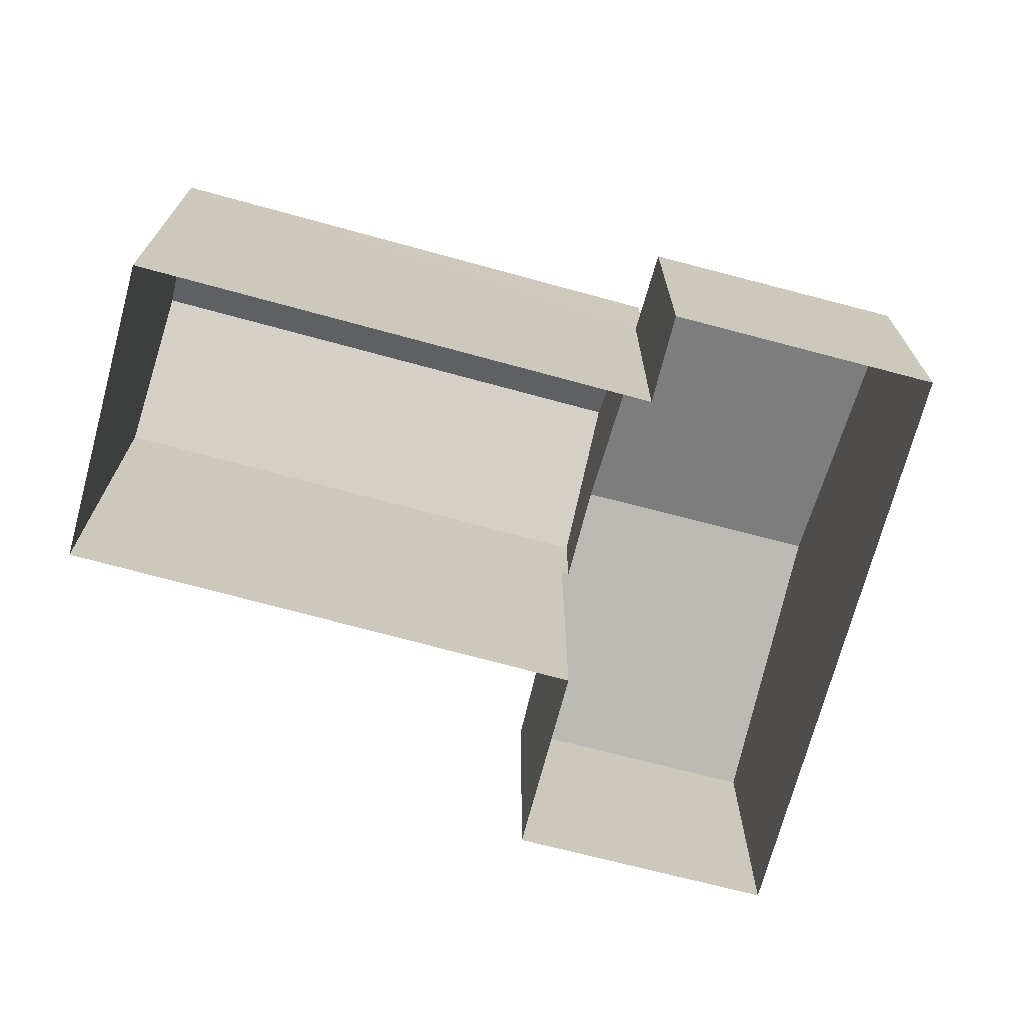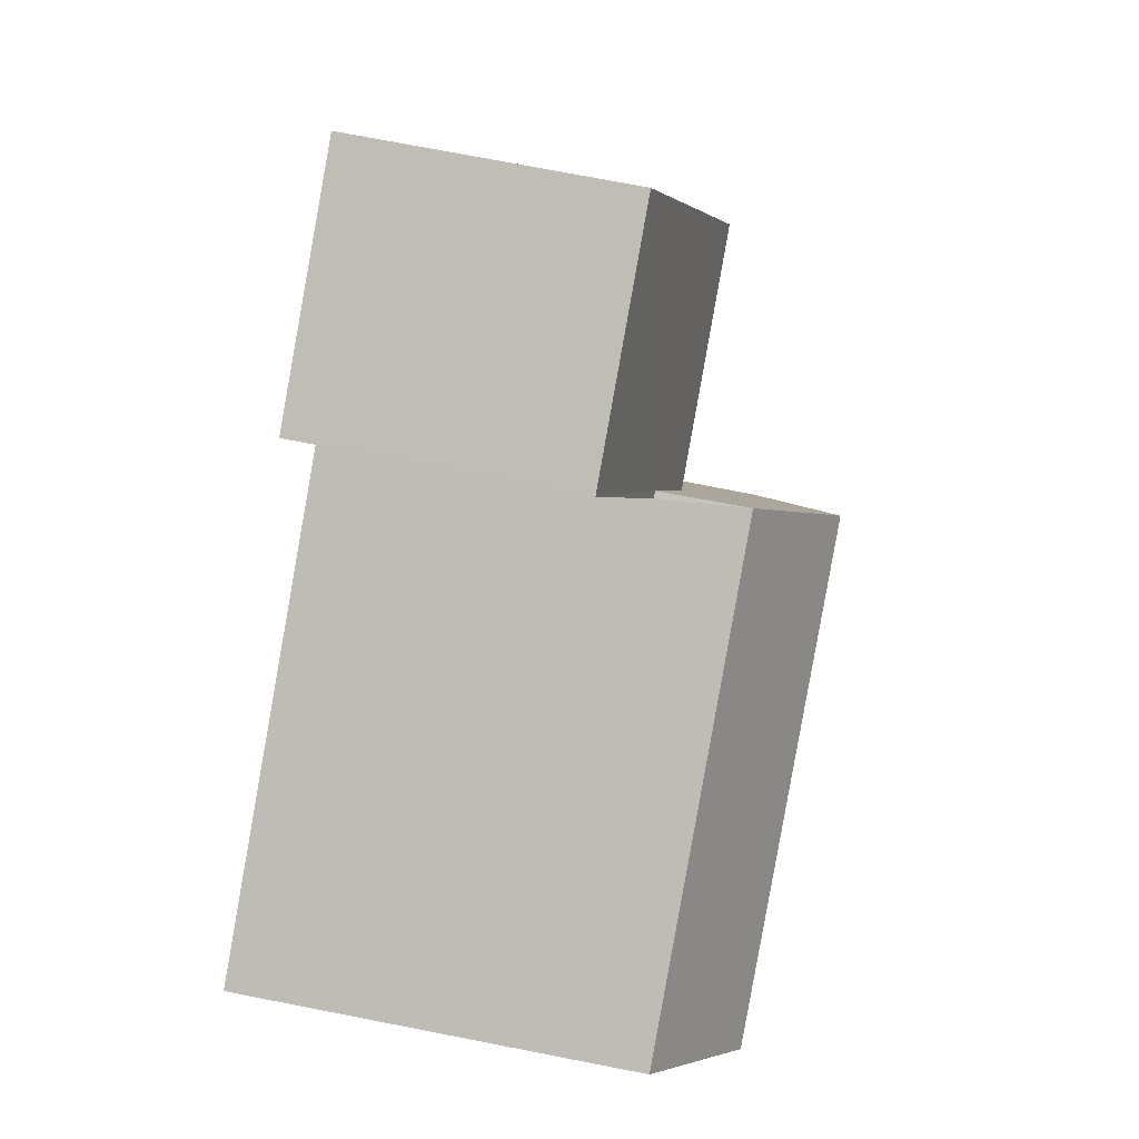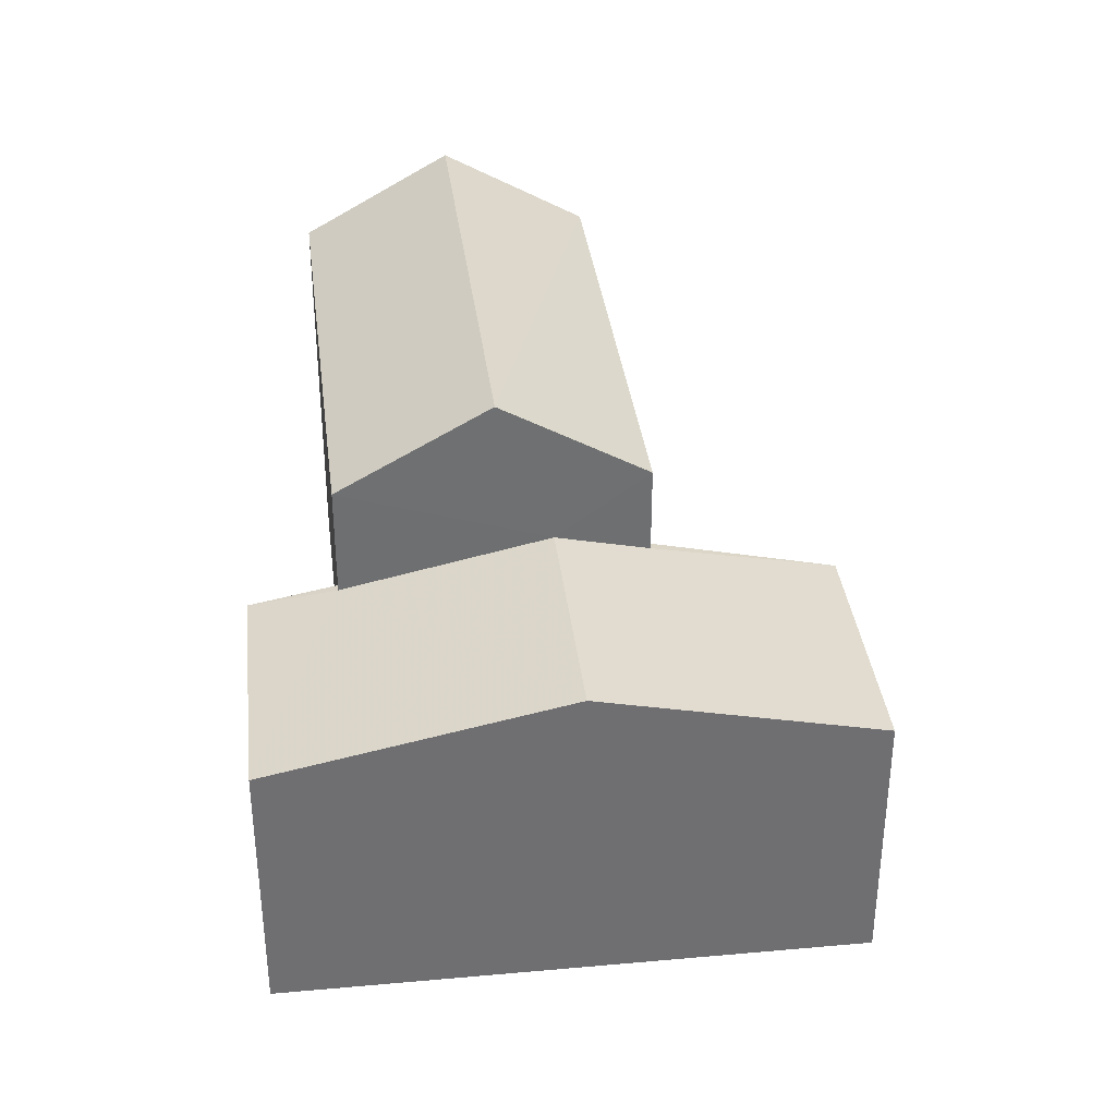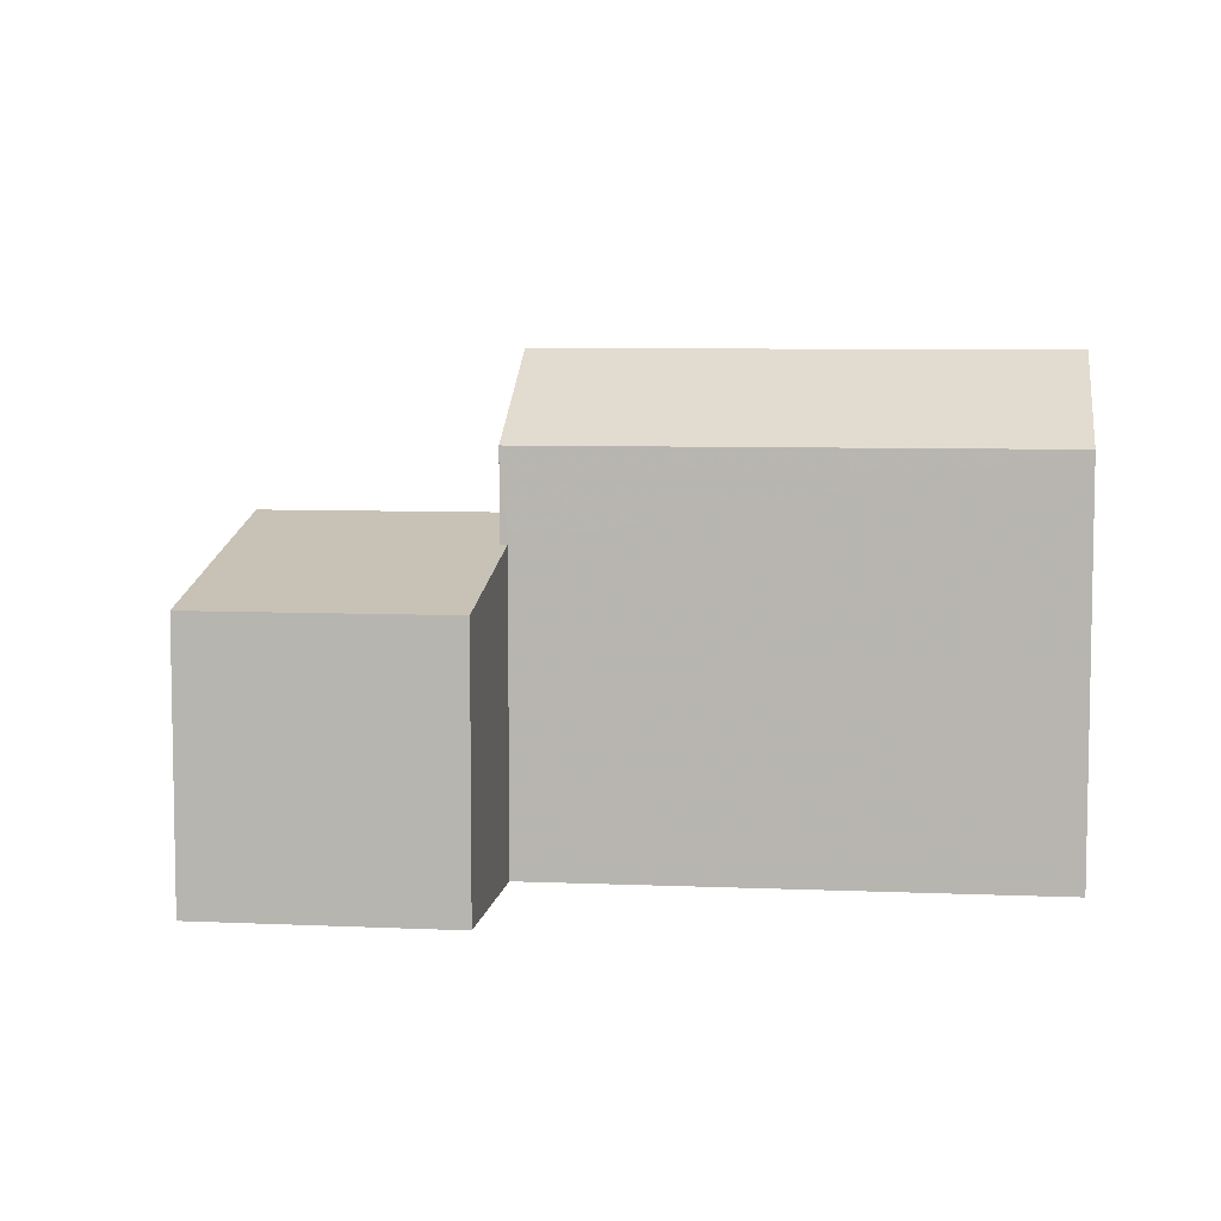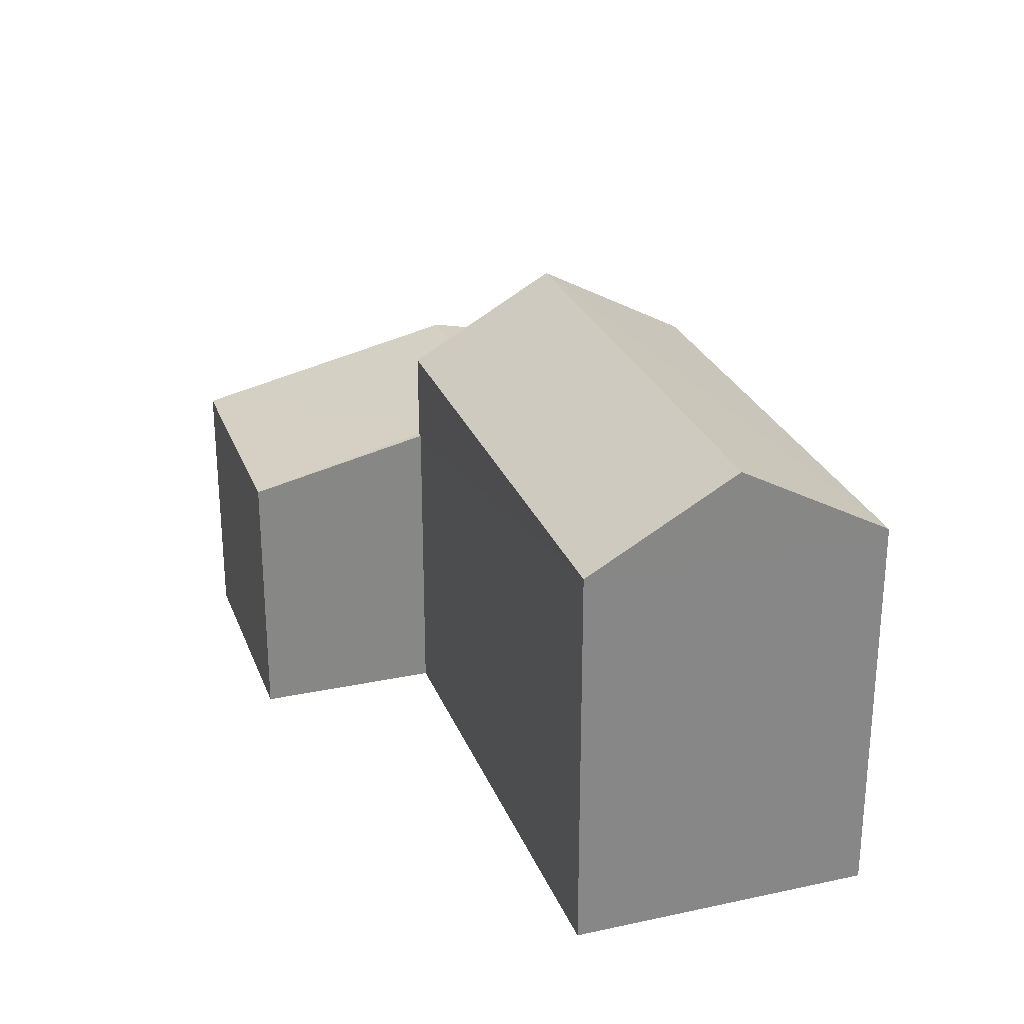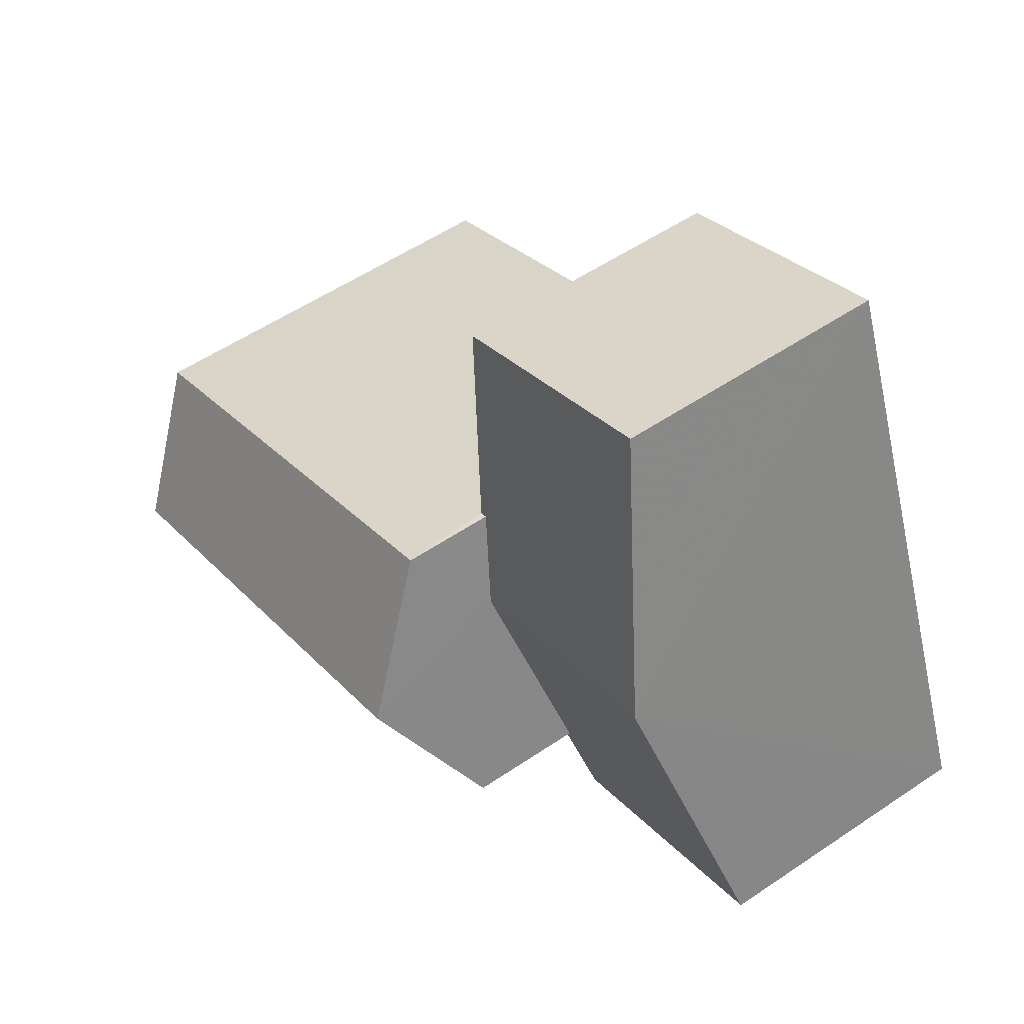
<metadata>
{"format":"obj","ext":"obj","renderer":"f3d","projection":"perspective","resolution":1024,"background":"white","views":[{"elev":-70.9,"azim":7.4,"up":"+Z"},{"elev":71.8,"azim":-79.1,"up":"+Y"},{"elev":35.7,"azim":105.5,"up":"+Z"},{"elev":6.9,"azim":-150.2,"up":"+Z"},{"elev":27.2,"azim":-85.9,"up":"+Z"},{"elev":54.8,"azim":54.5,"up":"+Y"}]}
</metadata>
<code>
v -2.25e+05 -1.284e+05 12.96
v -2.25e+05 -1.284e+05 12.96
v -2.25e+05 -1.284e+05 12.96
v -2.25e+05 -1.284e+05 12.96
v -2.25e+05 -1.284e+05 12.96
v -2.25e+05 -1.284e+05 12.96
v -2.25e+05 -1.284e+05 12.96
v -2.25e+05 -1.284e+05 12.96
v -2.25e+05 -1.284e+05 17.15
v -2.25e+05 -1.284e+05 17.8
v -2.25e+05 -1.284e+05 17.15
v -2.25e+05 -1.284e+05 18.13
v -2.25e+05 -1.284e+05 17.8
v -2.25e+05 -1.284e+05 18.13
v -2.25e+05 -1.284e+05 17.44
v -2.25e+05 -1.284e+05 17.15
v -2.25e+05 -1.284e+05 17.44
v -2.25e+05 -1.284e+05 17.15
v -2.25e+05 -1.284e+05 20.5
v -2.25e+05 -1.284e+05 19.19
v -2.25e+05 -1.284e+05 20.5
v -2.25e+05 -1.284e+05 19.19
v -2.25e+05 -1.284e+05 19.19
v -2.25e+05 -1.284e+05 19.19
f 1 2 3
f 4 3 5
f 6 4 5
f 2 7 8
f 5 2 8
f 3 2 5
f 9 10 11
f 11 10 12
f 9 13 10
f 12 10 14
f 15 16 17
f 16 18 17
f 17 12 14
f 17 18 12
f 19 20 21
f 19 22 20
f 23 24 19
f 21 23 19
f 16 15 2
f 1 16 2
f 7 15 23
f 23 15 24
f 7 2 15
f 24 15 17
f 20 8 23
f 20 23 21
f 8 7 23
f 24 17 14
f 24 14 19
f 14 22 19
f 14 10 22
f 5 9 6
f 5 13 9
f 18 1 3
f 18 16 1
f 5 8 13
f 8 20 13
f 13 22 10
f 13 20 22
f 11 4 6
f 9 11 6
f 18 3 12
f 3 4 12
f 4 11 12

</code>
